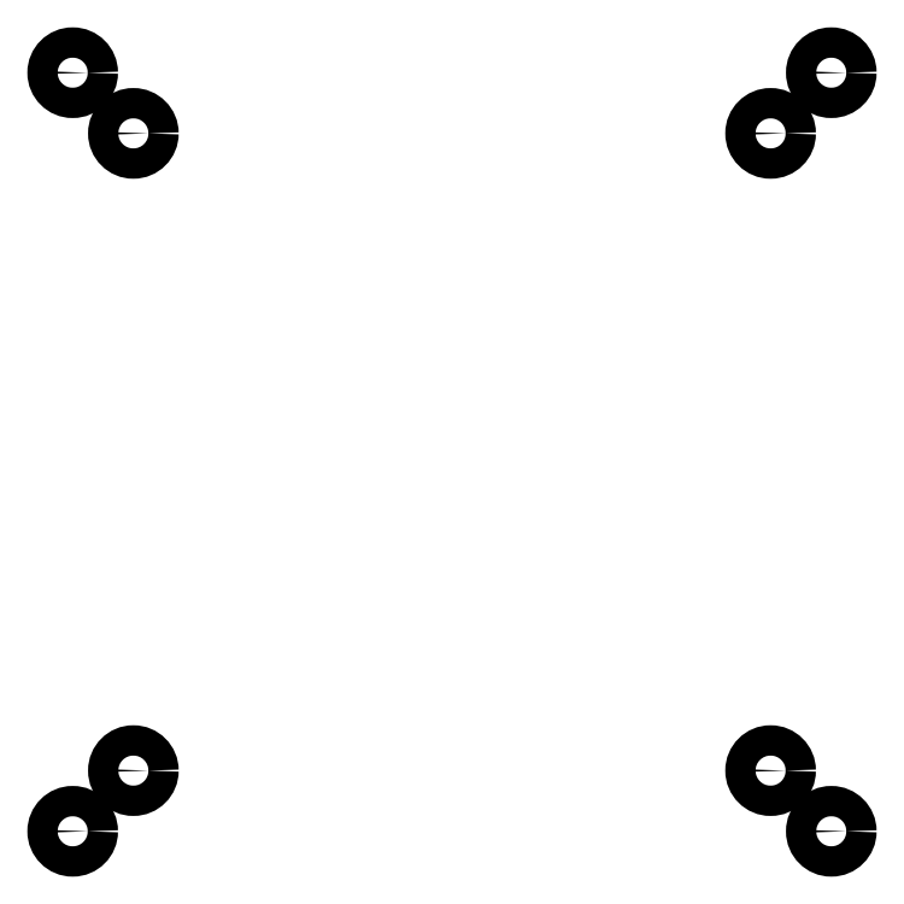
<metadata>
{"format":"dxf","ext":"dxf","renderer":"ezdxf+matplotlib","layout":"modelspace","background":"white","min_lineweight":24,"dpi":150}
</metadata>
<code>
0
SECTION
2
ENTITIES
0
CIRCLE
8
0
10
-12.5
20
12.5
30
0
40
0.5
0
CIRCLE
8
0
10
-12.5
20
-12.5
30
0
40
0.5
0
CIRCLE
8
0
10
12.5
20
-12.5
30
0
40
0.5
0
CIRCLE
8
0
10
12.5
20
12.5
30
0
40
0.5
0
CIRCLE
8
0
10
-10.5
20
10.5
30
0
40
0.5
0
CIRCLE
8
0
10
-10.5
20
-10.5
30
0
40
0.5
0
CIRCLE
8
0
10
10.5
20
-10.5
30
0
40
0.5
0
CIRCLE
8
0
10
10.5
20
10.5
30
0
40
0.5
0
ENDSEC
0
EOF

</code>
